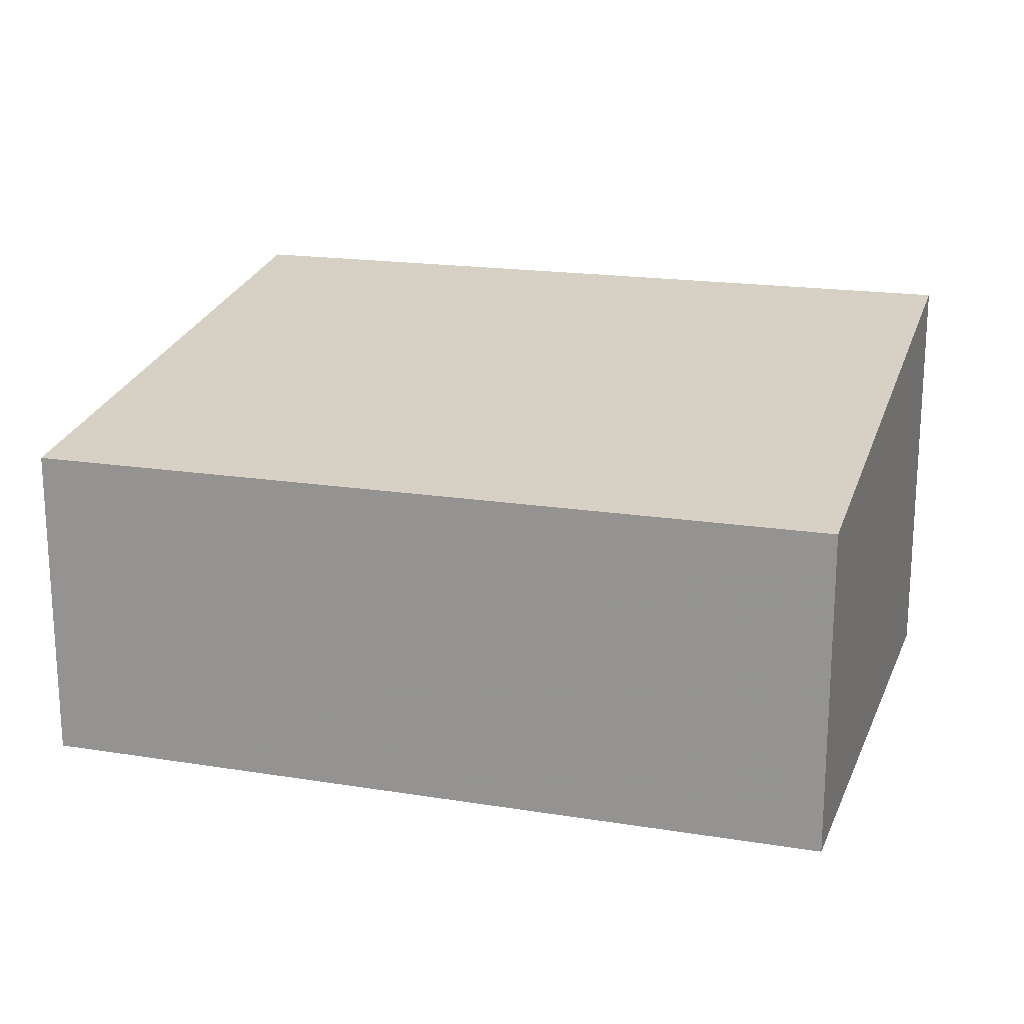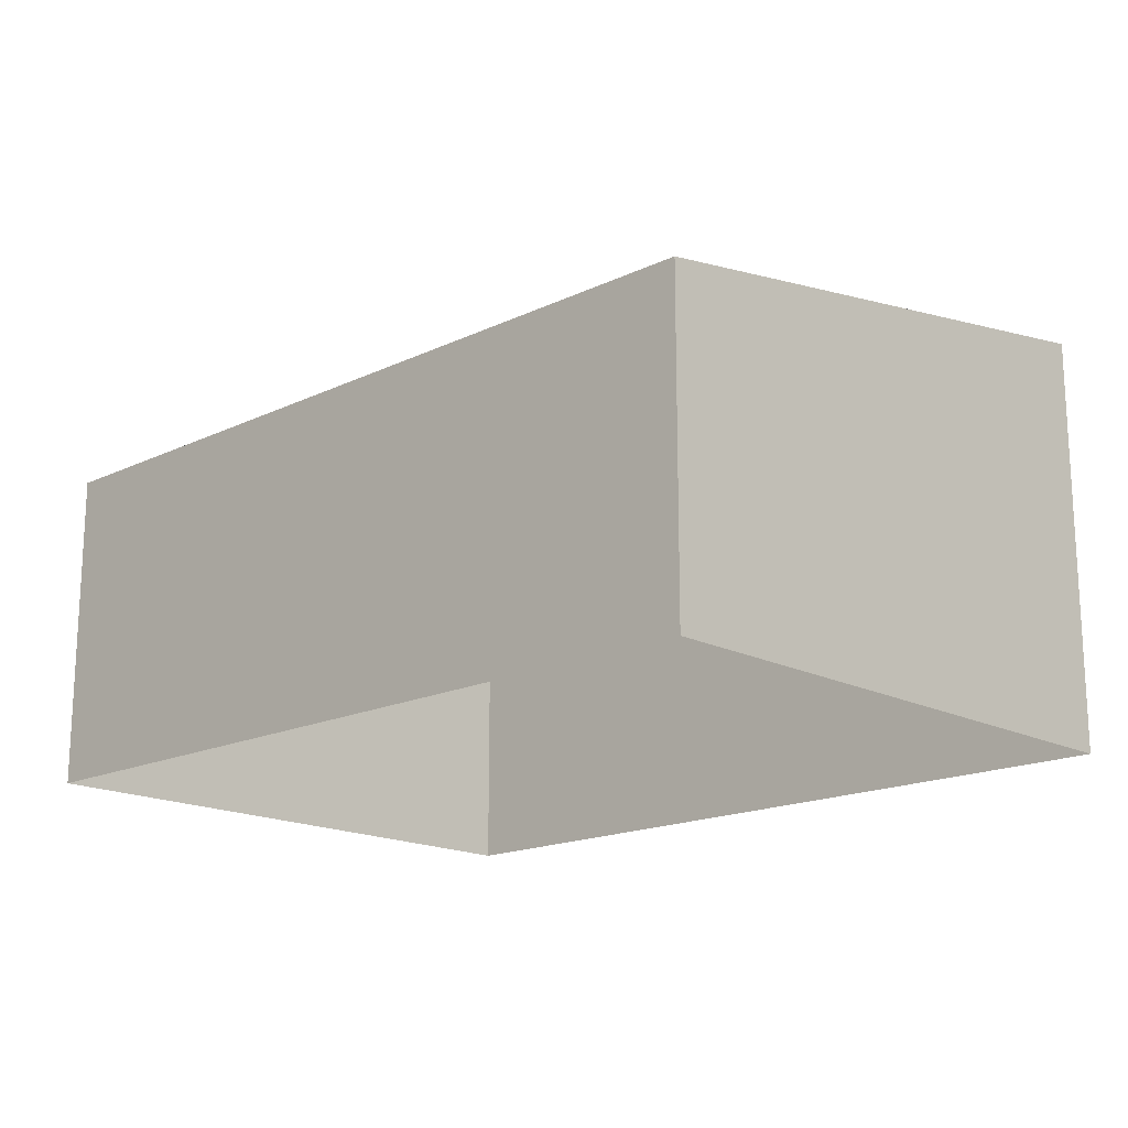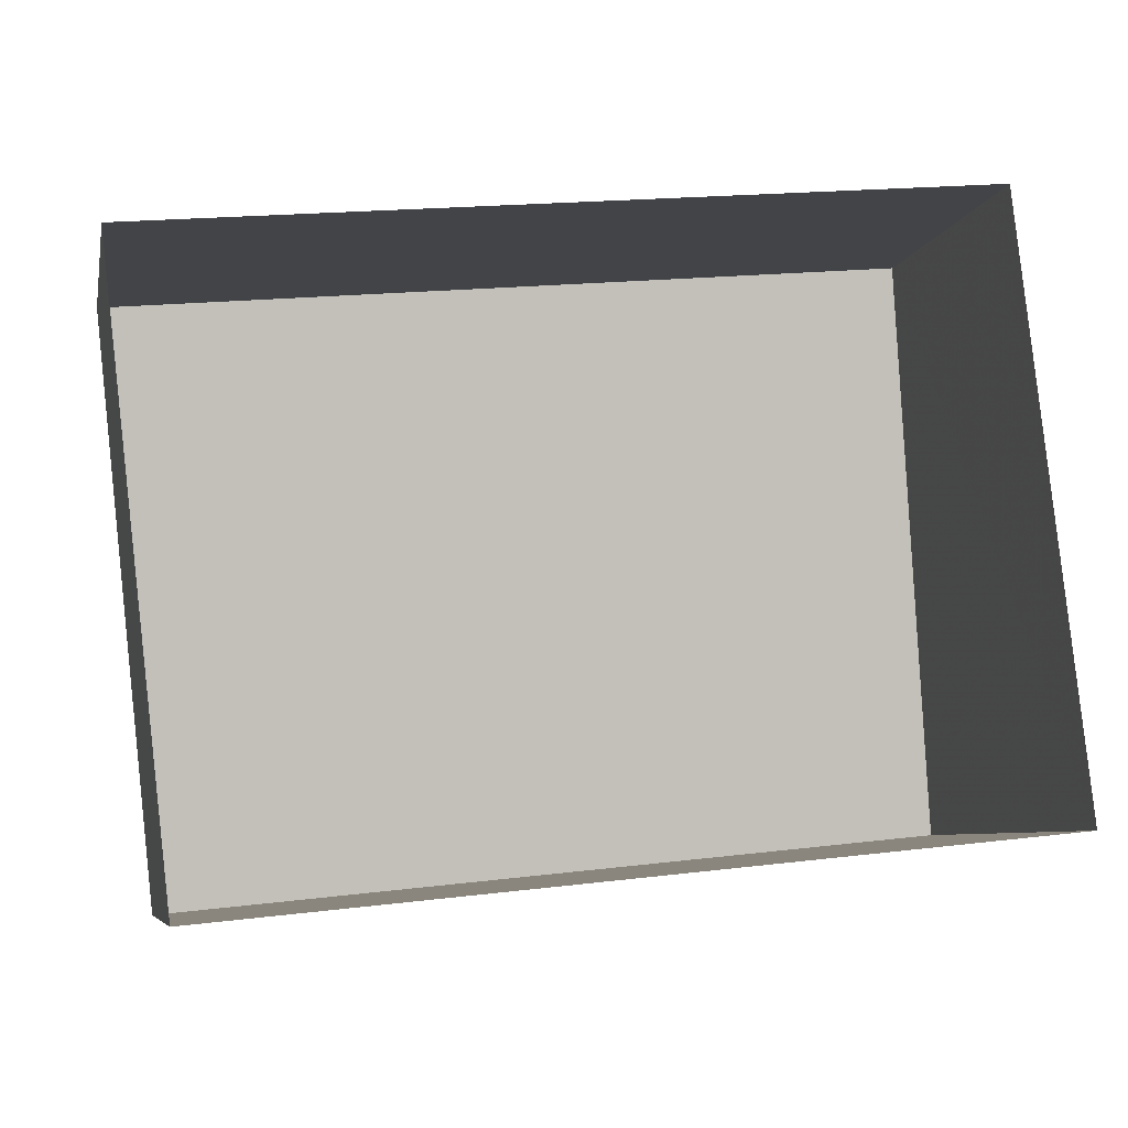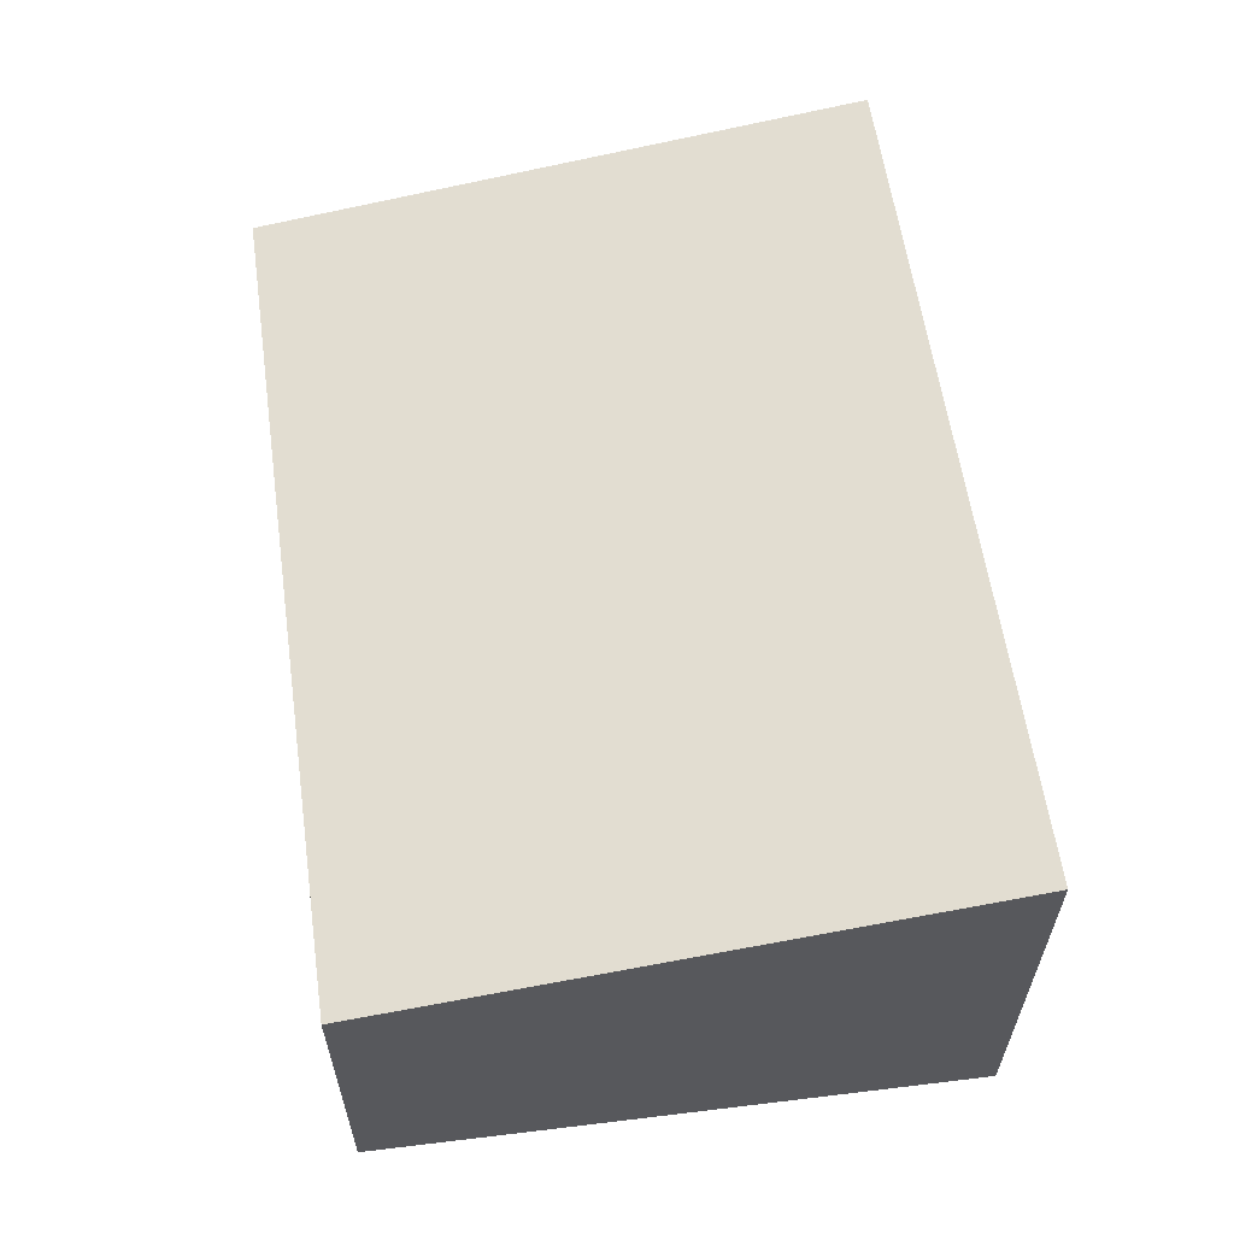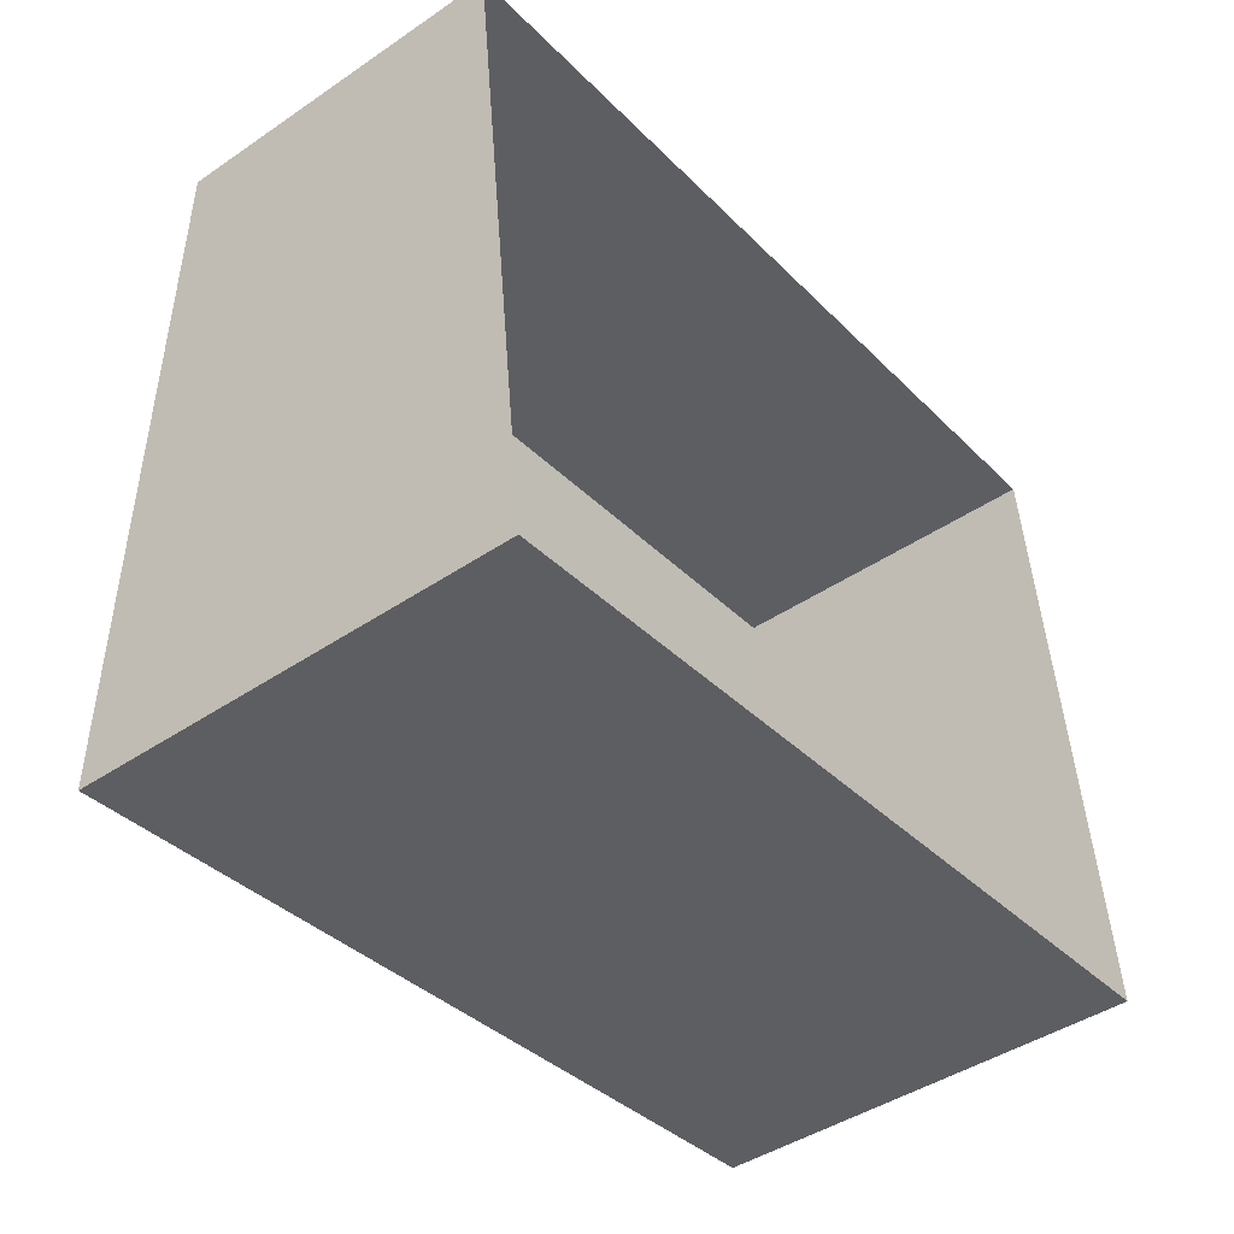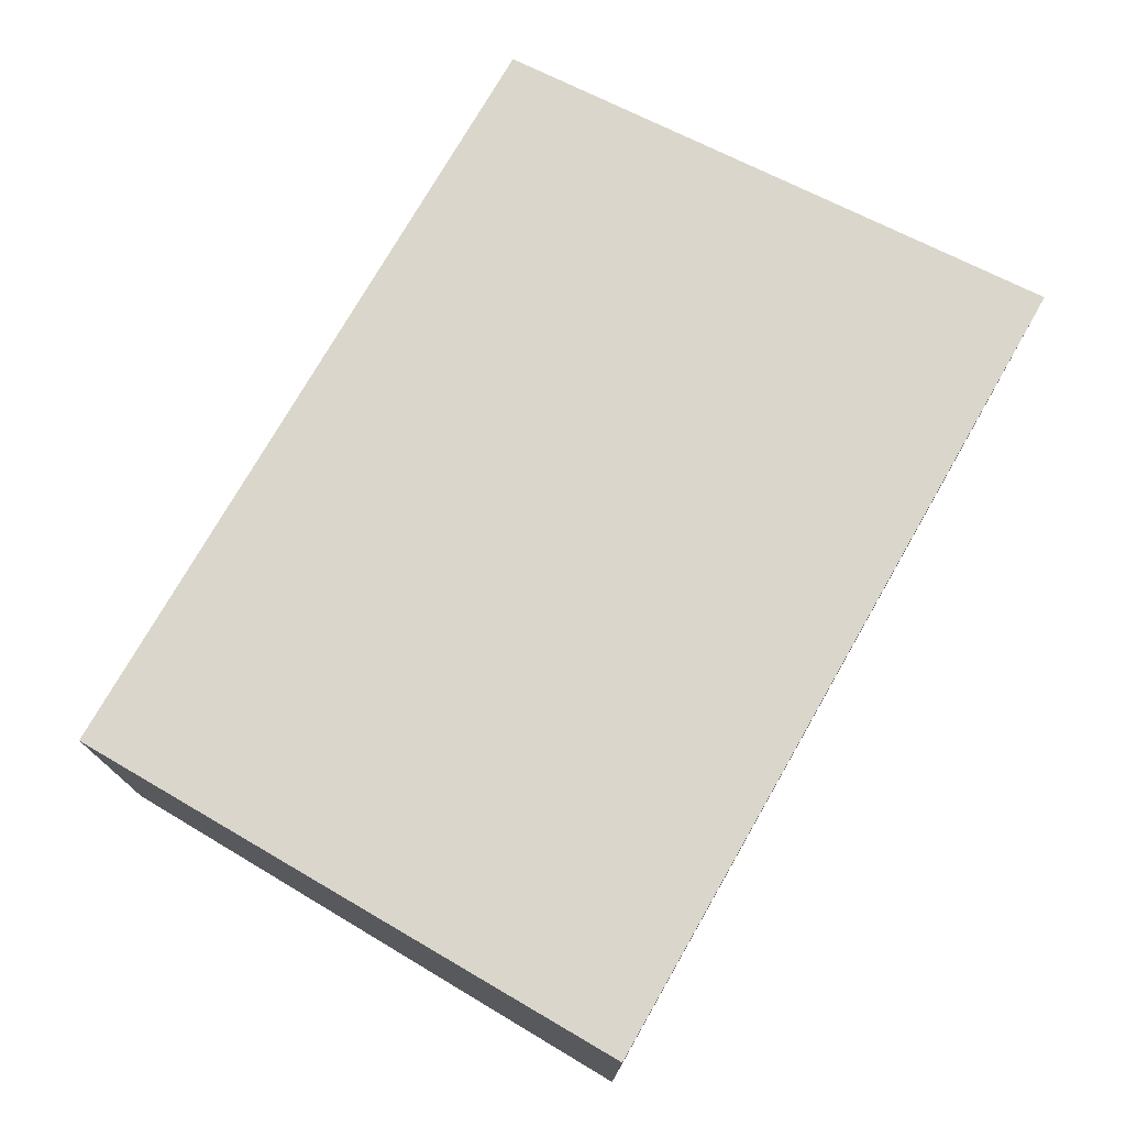
<metadata>
{"format":"obj","ext":"obj","renderer":"f3d","projection":"perspective","resolution":1024,"background":"white","views":[{"elev":18.3,"azim":-168.4,"up":"+Z"},{"elev":-17.3,"azim":-142.3,"up":"+Z"},{"elev":-7.0,"azim":168.4,"up":"+Y"},{"elev":59.8,"azim":-103.7,"up":"+Z"},{"elev":-44.1,"azim":128.4,"up":"+Y"},{"elev":74.8,"azim":-65.9,"up":"+Z"}]}
</metadata>
<code>
v 1.307e+04 -1.464e+04 21.79
v 1.307e+04 -1.465e+04 21.79
v 1.307e+04 -1.465e+04 21.79
v 1.307e+04 -1.464e+04 21.79
v 1.307e+04 -1.465e+04 25.05
v 1.307e+04 -1.464e+04 24.28
v 1.307e+04 -1.465e+04 25.05
v 1.307e+04 -1.464e+04 24.28
f 1 2 3
f 1 4 2
f 5 6 7
f 5 8 6
f 6 1 3
f 7 6 3
f 6 4 1
f 6 8 4
f 8 2 4
f 8 5 2
f 7 3 2
f 5 7 2

</code>
